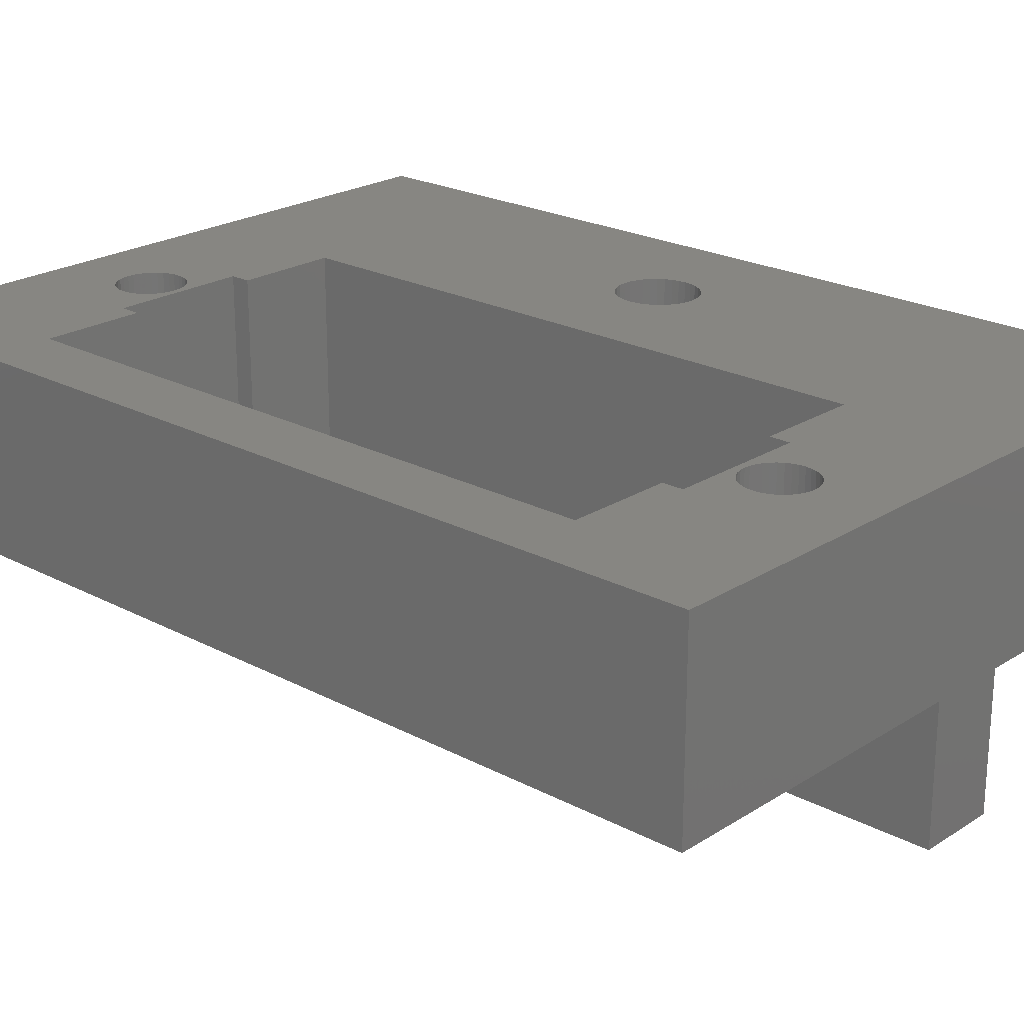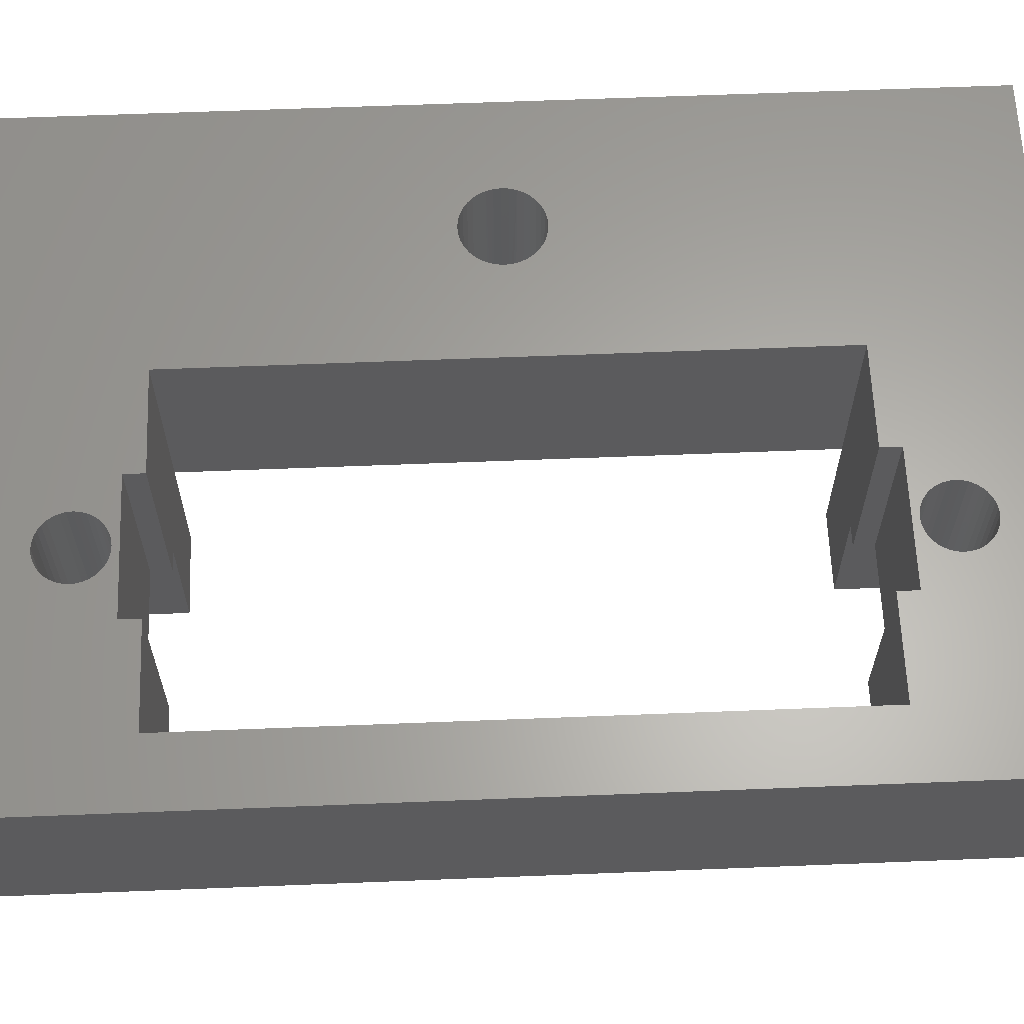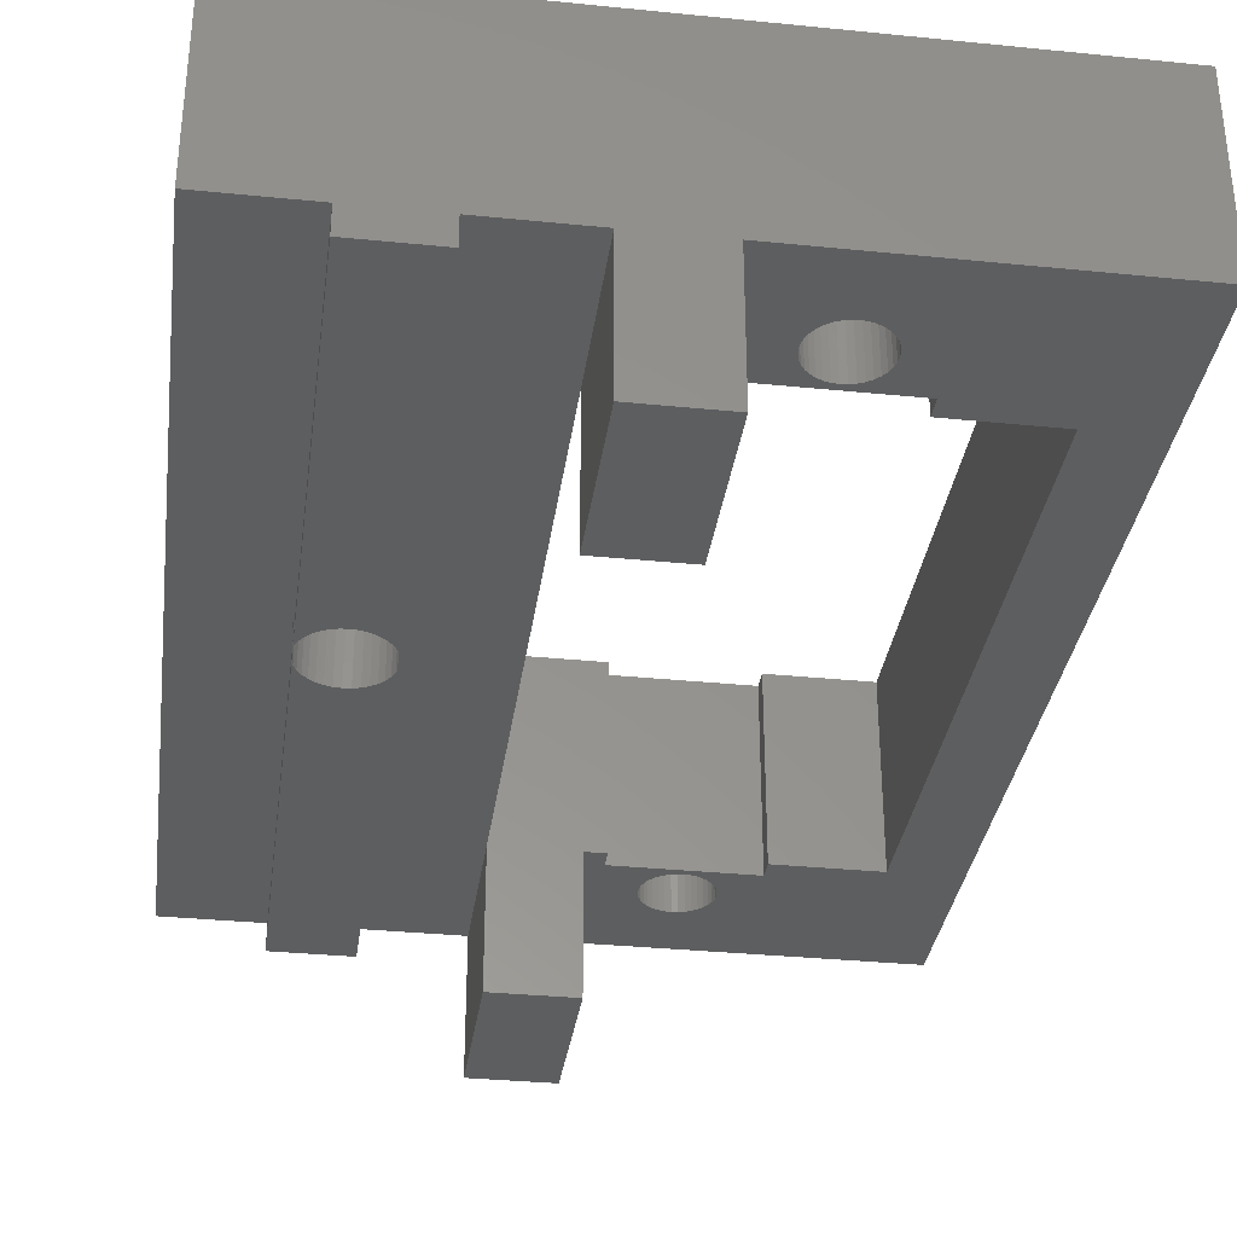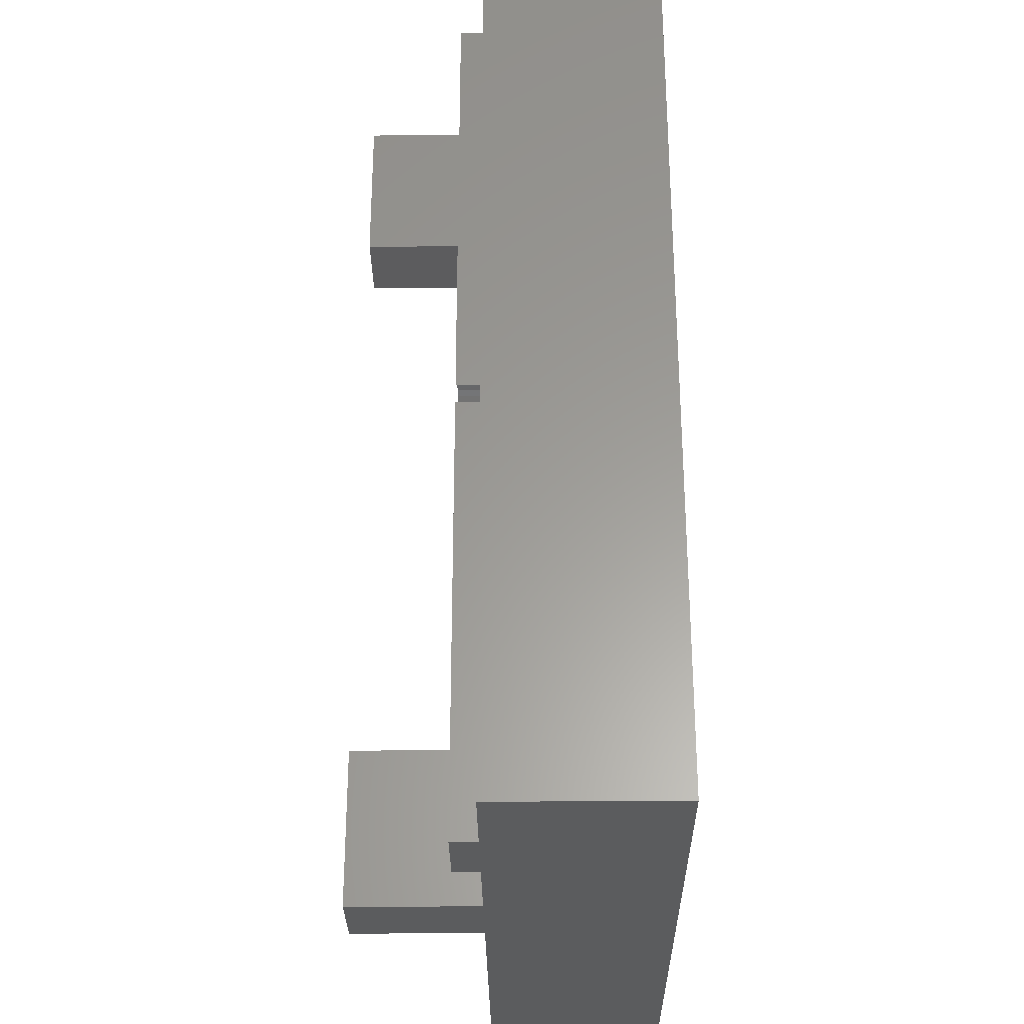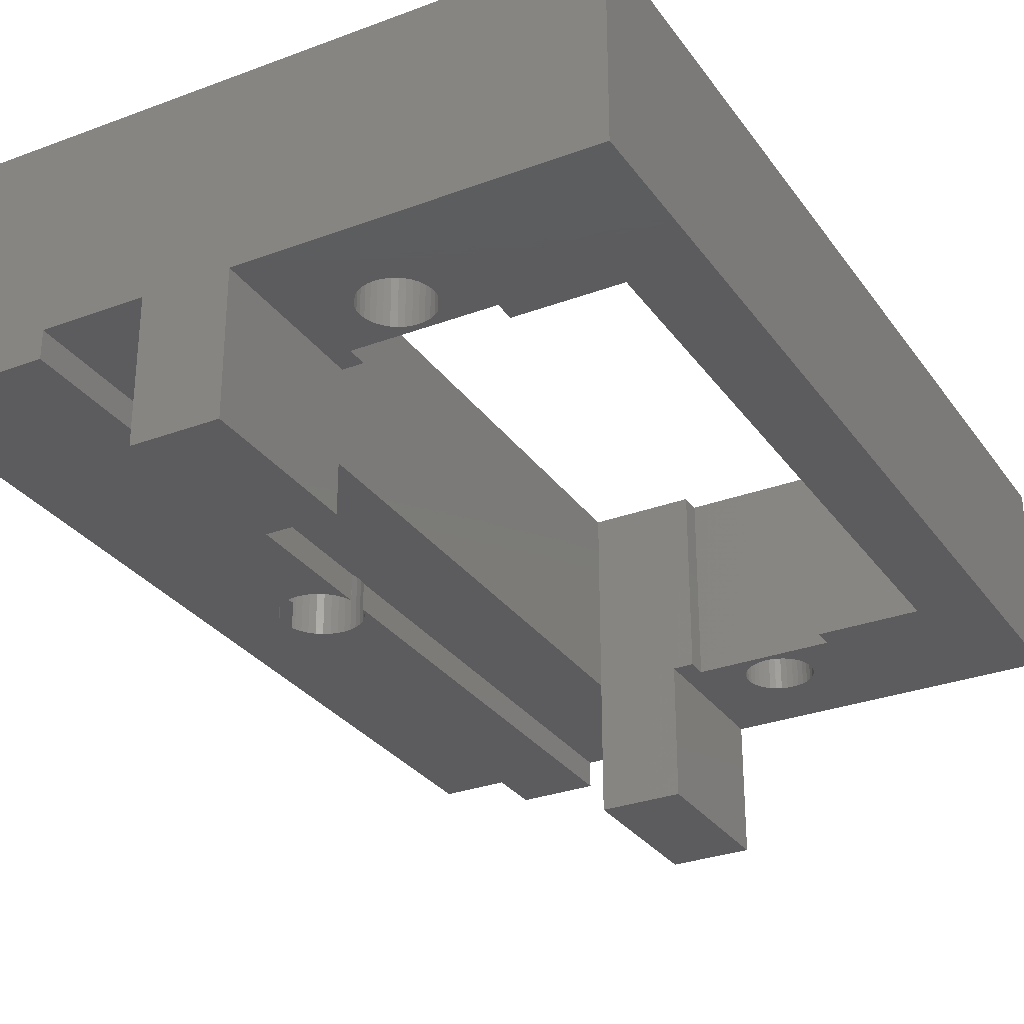
<metadata>
{"format":"stl","ext":"stl","renderer":"f3d","projection":"perspective","resolution":1024,"background":"white","views":[{"elev":22.4,"azim":-47.5,"up":"+Y"},{"elev":62.9,"azim":-92.3,"up":"+Y"},{"elev":-33.6,"azim":172.2,"up":"+Y"},{"elev":-29.4,"azim":90.6,"up":"+Z"},{"elev":-29.8,"azim":-151.3,"up":"+Y"}]}
</metadata>
<code>
# stl→obj: 278 verts, 568 faces
v 11.25 12 6
v 11.25 5 6
v 15 12 6
v 12 5 6
v 15 5 6
v 12 0 6
v 15 0 6
v 12 5 29
v 11.25 5 29
v 11.25 12 29
v 15 0 29
v 12 0 29
v 15 5 29
v 15 12 29
v 12 5 0
v 12 0 0
v 15 0 0
v 15 5 0
v 18.55 5 17.12
v 18.55 5 0
v 18.55 4 17.12
v 18.55 4 0
v 21.41 4 18.01
v 21.45 4 17.88
v 21.45 4 35
v 18.7 4 18.25
v 18.55 4 35
v 18.59 4 18.01
v 18.55 4 17.88
v 20.26 4 18.98
v 20.51 4 18.91
v 20.75 4 18.8
v 20.96 4 18.65
v 18.85 4 18.46
v 19.04 4 18.65
v 19.25 4 18.8
v 19.49 4 18.91
v 19.74 4 18.98
v 20 4 19
v 21.15 4 18.46
v 21.3 4 18.25
v 21.45 5 17.88
v 21.45 5 35
v 21.45 5 17.12
v 21.45 5 0
v 25 5 0
v 25 5 35
v 21.48 5 17.76
v 21.5 5 17.5
v 21.48 5 17.24
v 25 12 35
v 25 12 0
v 6.25 12 29.75
v 6.25 12 29
v 2.5 12 29
v 2.5 12 6
v 6.25 12 6
v 6.25 12 5.25
v 8.322 12 32.42
v 8.125 12 32.33
v 0 12 35
v 0 12 0
v 11.25 12 29.75
v 11.25 12 5.25
v 7.947 12 32.21
v 7.792 12 32.05
v 7.667 12 31.88
v 8.533 12 4.981
v 8.322 12 4.925
v 8.125 12 4.833
v 7.947 12 4.708
v 7.575 12 31.68
v 7.519 12 31.47
v 7.5 12 31.25
v 7.519 12 31.03
v 7.575 12 4.178
v 7.667 12 4.375
v 7.792 12 4.553
v 7.519 12 3.967
v 7.5 12 3.75
v 7.519 12 3.533
v 7.575 12 3.322
v 7.667 12 3.125
v 7.792 12 2.947
v 7.947 12 2.792
v 8.125 12 2.667
v 8.322 12 2.575
v 18.59 12 16.99
v 18.7 12 16.75
v 7.575 12 30.82
v 7.667 12 30.62
v 7.792 12 30.45
v 9.178 12 2.575
v 9.375 12 2.667
v 9.553 12 2.792
v 9.708 12 2.947
v 9.833 12 3.125
v 9.925 12 3.322
v 9.981 12 3.533
v 21.41 12 18.01
v 21.3 12 18.25
v 7.947 12 30.29
v 8.125 12 30.17
v 8.322 12 30.08
v 8.533 12 2.519
v 8.75 12 2.5
v 8.967 12 2.519
v 9.178 12 30.08
v 9.375 12 30.17
v 9.553 12 30.29
v 9.708 12 30.45
v 9.833 12 30.62
v 9.925 12 30.82
v 9.981 12 31.03
v 10 12 31.25
v 9.981 12 31.47
v 9.925 12 31.68
v 9.178 12 32.42
v 9.375 12 32.33
v 9.553 12 32.21
v 9.833 12 4.375
v 9.708 12 4.553
v 9.553 12 4.708
v 9.375 12 4.833
v 18.85 12 16.54
v 19.04 12 16.35
v 19.25 12 16.2
v 20.26 12 16.02
v 20.51 12 16.09
v 20.75 12 16.2
v 20.96 12 16.35
v 21.15 12 16.54
v 21.3 12 16.75
v 21.41 12 16.99
v 20.75 12 18.8
v 20.51 12 18.91
v 19.49 12 18.91
v 19.25 12 18.8
v 19.04 12 18.65
v 18.85 12 18.46
v 18.7 12 18.25
v 18.59 12 18.01
v 18.52 12 17.76
v 18.5 12 17.5
v 18.52 12 17.24
v 8.533 12 30.02
v 8.75 12 30
v 8.967 12 30.02
v 9.833 12 31.88
v 9.708 12 32.05
v 8.967 12 32.48
v 8.75 12 32.5
v 8.533 12 32.48
v 10 12 3.75
v 9.981 12 3.967
v 9.925 12 4.178
v 9.178 12 4.925
v 8.967 12 4.981
v 8.75 12 5
v 19.49 12 16.09
v 19.74 12 16.02
v 20 12 16
v 21.15 12 18.46
v 20.96 12 18.65
v 20.26 12 18.98
v 20 12 19
v 19.74 12 18.98
v 21.48 12 17.24
v 21.5 12 17.5
v 21.48 12 17.76
v 0 5 35
v 0 5 0
v 11.25 5 29.75
v 9.981 5 3.967
v 10 5 3.75
v 11.25 5 5.25
v 6.25 5 5.25
v 6.25 5 6
v 2.5 5 6
v 9.553 5 4.708
v 9.708 5 4.553
v 8.322 5 2.575
v 8.125 5 2.667
v 7.947 5 2.792
v 7.792 5 2.947
v 7.667 5 3.125
v 7.575 5 3.322
v 7.575 5 4.178
v 7.667 5 4.375
v 2.5 5 29
v 6.25 5 29
v 6.25 5 29.75
v 8.967 5 4.981
v 9.178 5 4.925
v 9.375 5 4.833
v 9.833 5 4.375
v 9.925 5 4.178
v 9.981 5 3.533
v 9.925 5 3.322
v 9.833 5 3.125
v 9.708 5 2.947
v 9.553 5 2.792
v 9.375 5 2.667
v 9.178 5 2.575
v 8.125 5 4.833
v 8.322 5 4.925
v 8.533 5 4.981
v 8.75 5 5
v 8.967 5 2.519
v 8.75 5 2.5
v 8.533 5 2.519
v 7.792 5 4.553
v 7.947 5 4.708
v 7.519 5 3.533
v 7.5 5 3.75
v 7.519 5 3.967
v 8.125 5 30.17
v 8.322 5 30.08
v 8.533 5 30.02
v 7.947 5 32.21
v 8.125 5 32.33
v 8.967 5 32.48
v 9.178 5 32.42
v 12 5 35
v 9.375 5 32.33
v 9.925 5 30.82
v 9.833 5 30.62
v 9.708 5 30.45
v 9.553 5 30.29
v 8.75 5 30
v 8.967 5 30.02
v 9.553 5 32.21
v 9.708 5 32.05
v 9.833 5 31.88
v 9.375 5 30.17
v 9.178 5 30.08
v 9.925 5 31.68
v 9.981 5 31.47
v 10 5 31.25
v 9.981 5 31.03
v 7.947 5 30.29
v 7.792 5 30.45
v 7.667 5 30.62
v 7.792 5 32.05
v 8.322 5 32.42
v 8.533 5 32.48
v 8.75 5 32.5
v 7.575 5 30.82
v 7.519 5 31.03
v 7.5 5 31.25
v 7.519 5 31.47
v 7.575 5 31.68
v 7.667 5 31.88
v 12 0 35
v 15 0 35
v 15 5 35
v 18.52 5 17.76
v 18.5 5 17.5
v 18.52 5 17.24
v 18.55 5 17.88
v 18.55 5 35
v 18.59 4 16.99
v 21.3 4 16.75
v 21.45 4 0
v 21.41 4 16.99
v 21.45 4 17.12
v 19.74 4 16.02
v 19.49 4 16.09
v 19.25 4 16.2
v 19.04 4 16.35
v 21.15 4 16.54
v 20.96 4 16.35
v 20.75 4 16.2
v 18.85 4 16.54
v 18.7 4 16.75
v 20.51 4 16.09
v 20.26 4 16.02
v 20 4 16
f 1 2 3
f 3 2 4
f 3 4 5
f 5 4 6
f 5 6 7
f 8 9 10
f 11 12 13
f 13 12 8
f 13 8 14
f 14 8 10
f 4 15 6
f 6 15 16
f 6 16 7
f 7 16 17
f 7 17 5
f 5 17 18
f 19 20 21
f 21 20 22
f 23 24 25
f 26 27 28
f 28 27 29
f 30 31 25
f 25 31 32
f 25 32 33
f 26 34 27
f 27 34 35
f 27 35 36
f 36 37 27
f 27 37 38
f 27 38 25
f 25 38 39
f 25 39 30
f 33 40 25
f 25 40 41
f 25 41 23
f 42 43 24
f 24 43 25
f 44 45 46
f 47 43 42
f 42 48 47
f 47 48 49
f 47 49 46
f 46 49 50
f 46 50 44
f 51 47 52
f 52 47 46
f 53 54 55
f 56 57 58
f 59 60 61
f 56 62 55
f 55 62 61
f 55 61 53
f 10 63 14
f 14 63 51
f 64 1 52
f 52 1 3
f 60 65 61
f 61 65 66
f 61 66 67
f 68 69 58
f 58 69 70
f 58 70 71
f 67 72 61
f 61 72 73
f 61 73 53
f 53 73 74
f 53 74 75
f 76 56 77
f 77 56 58
f 77 58 78
f 78 58 71
f 76 79 56
f 56 79 80
f 56 80 62
f 62 80 81
f 81 82 62
f 62 82 83
f 62 83 84
f 84 85 62
f 62 85 86
f 62 86 87
f 3 88 89
f 75 90 53
f 53 90 91
f 53 91 92
f 93 94 52
f 52 94 95
f 52 95 96
f 96 97 52
f 52 97 98
f 52 98 99
f 100 101 51
f 92 102 53
f 53 102 103
f 53 103 104
f 87 105 62
f 62 105 106
f 62 106 52
f 52 106 107
f 52 107 93
f 108 109 63
f 63 109 110
f 63 110 111
f 111 112 63
f 63 112 113
f 63 113 51
f 51 113 114
f 114 115 51
f 51 115 116
f 51 116 117
f 118 51 119
f 119 51 120
f 121 122 64
f 64 122 123
f 64 123 124
f 89 125 3
f 3 125 126
f 3 126 127
f 128 129 52
f 52 129 130
f 52 130 131
f 131 132 52
f 52 132 133
f 52 133 134
f 51 135 136
f 137 138 14
f 14 138 139
f 139 140 14
f 14 140 141
f 14 141 142
f 142 143 14
f 14 143 144
f 14 144 3
f 3 144 145
f 3 145 88
f 104 146 53
f 53 146 147
f 53 147 63
f 63 147 148
f 63 148 108
f 117 149 51
f 51 149 150
f 51 150 120
f 118 151 51
f 51 151 152
f 51 152 61
f 61 152 153
f 61 153 59
f 99 154 52
f 52 154 155
f 52 155 64
f 64 155 156
f 64 156 121
f 124 157 64
f 64 157 158
f 64 158 58
f 58 158 159
f 58 159 68
f 127 160 3
f 3 160 161
f 3 161 52
f 52 161 162
f 52 162 128
f 101 163 51
f 51 163 164
f 51 164 135
f 136 165 51
f 51 165 166
f 51 166 14
f 14 166 167
f 14 167 137
f 134 168 52
f 52 168 169
f 52 169 51
f 51 169 170
f 51 170 100
f 171 61 172
f 172 61 62
f 173 9 8
f 174 175 176
f 177 178 172
f 172 178 179
f 172 179 171
f 176 180 181
f 182 183 172
f 172 183 184
f 184 185 172
f 172 185 186
f 172 186 187
f 188 189 177
f 179 190 171
f 171 190 191
f 171 191 192
f 193 194 176
f 176 194 195
f 176 195 180
f 181 196 176
f 176 196 197
f 176 197 174
f 2 176 4
f 4 176 175
f 4 175 15
f 15 175 198
f 198 199 15
f 15 199 200
f 15 200 201
f 201 202 15
f 15 202 203
f 15 203 204
f 205 206 177
f 177 206 207
f 177 207 176
f 176 207 208
f 176 208 193
f 204 209 15
f 15 209 210
f 15 210 172
f 172 210 211
f 172 211 182
f 189 212 177
f 177 212 213
f 177 213 205
f 187 214 172
f 172 214 215
f 172 215 177
f 177 215 216
f 177 216 188
f 217 192 218
f 218 192 219
f 220 221 171
f 222 223 224
f 224 223 225
f 226 227 173
f 173 227 228
f 173 228 229
f 219 192 230
f 230 192 173
f 230 173 231
f 225 232 224
f 224 232 233
f 224 233 234
f 229 235 173
f 173 235 236
f 173 236 231
f 234 237 224
f 224 237 238
f 224 238 8
f 8 238 239
f 8 239 173
f 173 239 240
f 173 240 226
f 217 241 192
f 192 241 242
f 192 242 243
f 220 171 244
f 221 245 171
f 171 245 246
f 171 246 224
f 224 246 247
f 224 247 222
f 243 248 192
f 192 248 249
f 192 249 171
f 171 249 250
f 171 250 251
f 251 252 171
f 171 252 253
f 171 253 244
f 12 254 8
f 8 254 224
f 11 255 12
f 12 255 254
f 13 256 11
f 11 256 255
f 257 13 258
f 258 13 5
f 258 5 259
f 18 20 5
f 5 20 19
f 5 19 259
f 257 260 13
f 13 260 261
f 13 261 256
f 29 27 260
f 260 27 261
f 262 21 22
f 263 264 265
f 265 264 266
f 267 268 22
f 22 268 269
f 22 269 270
f 263 271 264
f 264 271 272
f 264 272 273
f 270 274 22
f 22 274 275
f 22 275 262
f 273 276 264
f 264 276 277
f 264 277 22
f 22 277 278
f 22 278 267
f 266 264 44
f 44 264 45
f 261 27 25
f 61 171 224
f 47 51 43
f 43 51 61
f 254 255 224
f 224 255 256
f 224 256 61
f 61 256 261
f 61 261 43
f 43 261 25
f 15 172 62
f 18 17 16
f 52 46 62
f 62 46 45
f 16 15 18
f 18 15 62
f 18 62 20
f 20 62 45
f 20 45 22
f 22 45 264
f 19 21 262
f 42 24 23
f 134 44 168
f 168 44 50
f 168 50 169
f 169 50 49
f 169 49 170
f 170 49 48
f 170 48 100
f 142 260 143
f 143 260 257
f 143 257 144
f 144 257 258
f 144 258 145
f 145 258 259
f 145 259 88
f 29 260 28
f 28 260 142
f 28 142 26
f 26 142 141
f 26 141 34
f 34 141 140
f 34 140 35
f 35 140 139
f 35 139 36
f 36 139 138
f 36 138 37
f 37 138 137
f 37 137 38
f 38 137 167
f 38 167 39
f 39 167 166
f 39 166 30
f 30 166 165
f 30 165 31
f 31 165 136
f 31 136 32
f 32 136 135
f 32 135 33
f 33 135 164
f 33 164 40
f 40 164 163
f 40 163 41
f 41 163 101
f 41 101 23
f 23 101 100
f 23 100 42
f 42 100 48
f 266 44 265
f 265 44 134
f 265 134 263
f 263 134 133
f 263 133 271
f 271 133 132
f 271 132 272
f 272 132 131
f 272 131 273
f 273 131 130
f 273 130 276
f 276 130 129
f 276 129 277
f 277 129 128
f 277 128 278
f 278 128 162
f 278 162 267
f 267 162 161
f 267 161 268
f 268 161 160
f 268 160 269
f 269 160 127
f 269 127 270
f 270 127 126
f 270 126 274
f 274 126 125
f 274 125 275
f 275 125 89
f 275 89 262
f 262 89 88
f 262 88 19
f 19 88 259
f 250 74 251
f 251 74 73
f 251 73 252
f 252 73 72
f 252 72 253
f 253 72 67
f 253 67 244
f 244 67 66
f 244 66 220
f 220 66 65
f 220 65 221
f 221 65 60
f 221 60 245
f 245 60 59
f 245 59 246
f 246 59 153
f 246 153 247
f 247 153 152
f 247 152 222
f 222 152 151
f 222 151 223
f 223 151 118
f 223 118 225
f 225 118 119
f 225 119 232
f 232 119 120
f 232 120 233
f 233 120 150
f 233 150 234
f 234 150 149
f 234 149 237
f 237 149 117
f 237 117 238
f 238 117 116
f 238 116 239
f 239 116 115
f 239 115 240
f 240 115 114
f 240 114 226
f 226 114 113
f 226 113 227
f 227 113 112
f 227 112 228
f 228 112 111
f 228 111 229
f 229 111 110
f 229 110 235
f 235 110 109
f 235 109 236
f 236 109 108
f 236 108 231
f 231 108 148
f 231 148 230
f 230 148 147
f 230 147 219
f 219 147 146
f 219 146 218
f 218 146 104
f 218 104 217
f 217 104 103
f 217 103 241
f 241 103 102
f 241 102 242
f 242 102 92
f 242 92 243
f 243 92 91
f 243 91 248
f 248 91 90
f 248 90 249
f 249 90 75
f 249 75 250
f 250 75 74
f 215 80 216
f 216 80 79
f 216 79 188
f 188 79 76
f 188 76 189
f 189 76 77
f 189 77 212
f 212 77 78
f 212 78 213
f 213 78 71
f 213 71 205
f 205 71 70
f 205 70 206
f 206 70 69
f 206 69 207
f 207 69 68
f 207 68 208
f 208 68 159
f 208 159 193
f 193 159 158
f 193 158 194
f 194 158 157
f 194 157 195
f 195 157 124
f 195 124 180
f 180 124 123
f 180 123 181
f 181 123 122
f 181 122 196
f 196 122 121
f 196 121 197
f 197 121 156
f 197 156 174
f 174 156 155
f 174 155 175
f 175 155 154
f 175 154 198
f 198 154 99
f 198 99 199
f 199 99 98
f 199 98 200
f 200 98 97
f 200 97 201
f 201 97 96
f 201 96 202
f 202 96 95
f 202 95 203
f 203 95 94
f 203 94 204
f 204 94 93
f 204 93 209
f 209 93 107
f 209 107 210
f 210 107 106
f 210 106 211
f 211 106 105
f 211 105 182
f 182 105 87
f 182 87 183
f 183 87 86
f 183 86 184
f 184 86 85
f 184 85 185
f 185 85 84
f 185 84 186
f 186 84 83
f 186 83 187
f 187 83 82
f 187 82 214
f 214 82 81
f 214 81 215
f 215 81 80
f 55 190 56
f 56 190 179
f 57 56 178
f 178 56 179
f 191 190 54
f 54 190 55
f 3 5 14
f 14 5 13
f 10 9 63
f 63 9 173
f 53 192 54
f 54 192 191
f 63 173 53
f 53 173 192
f 58 177 64
f 64 177 176
f 64 176 1
f 1 176 2
f 57 178 58
f 58 178 177

</code>
